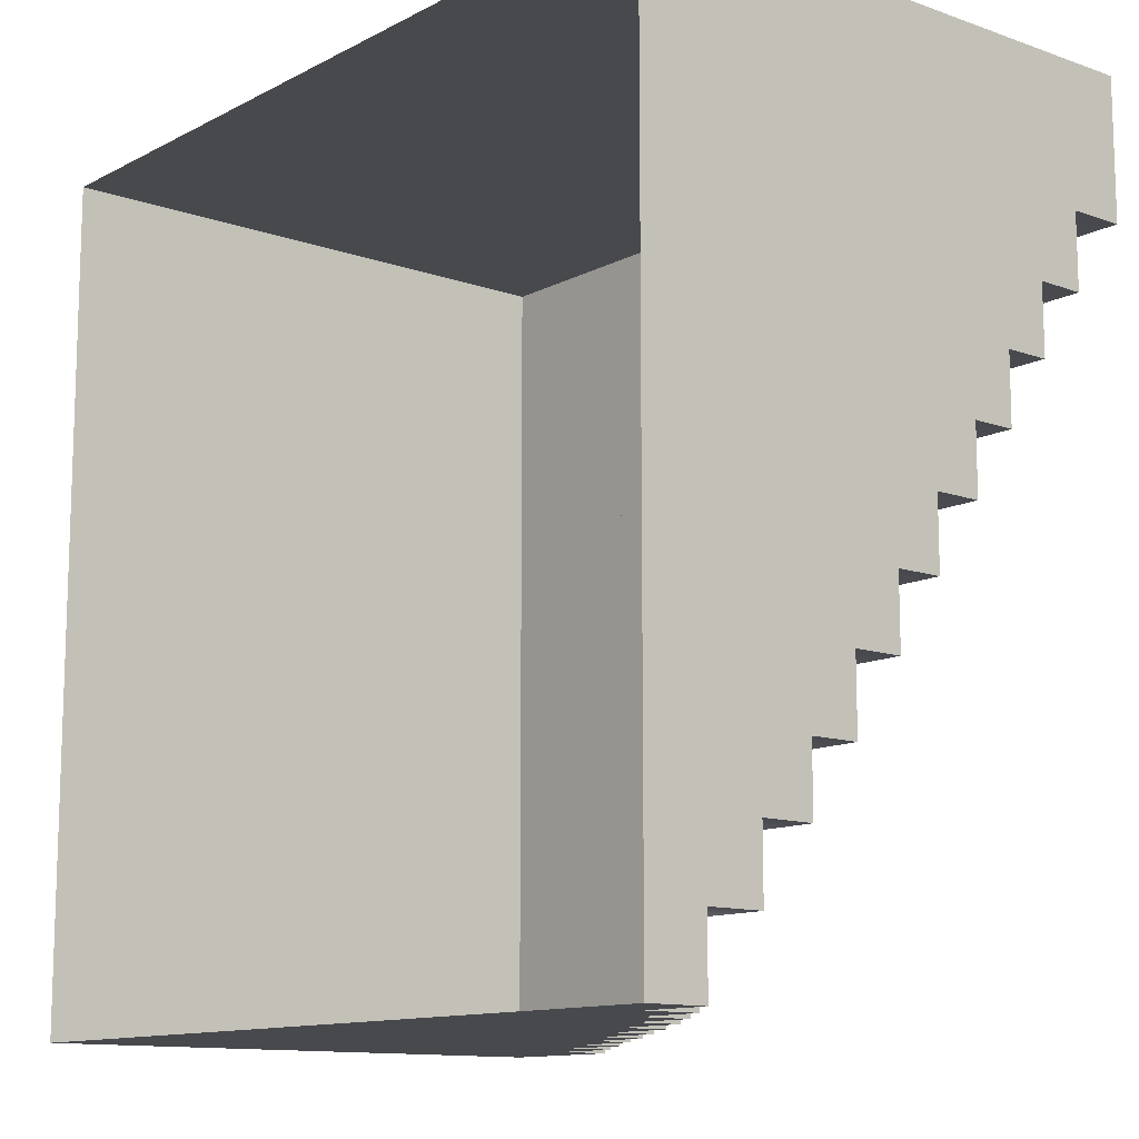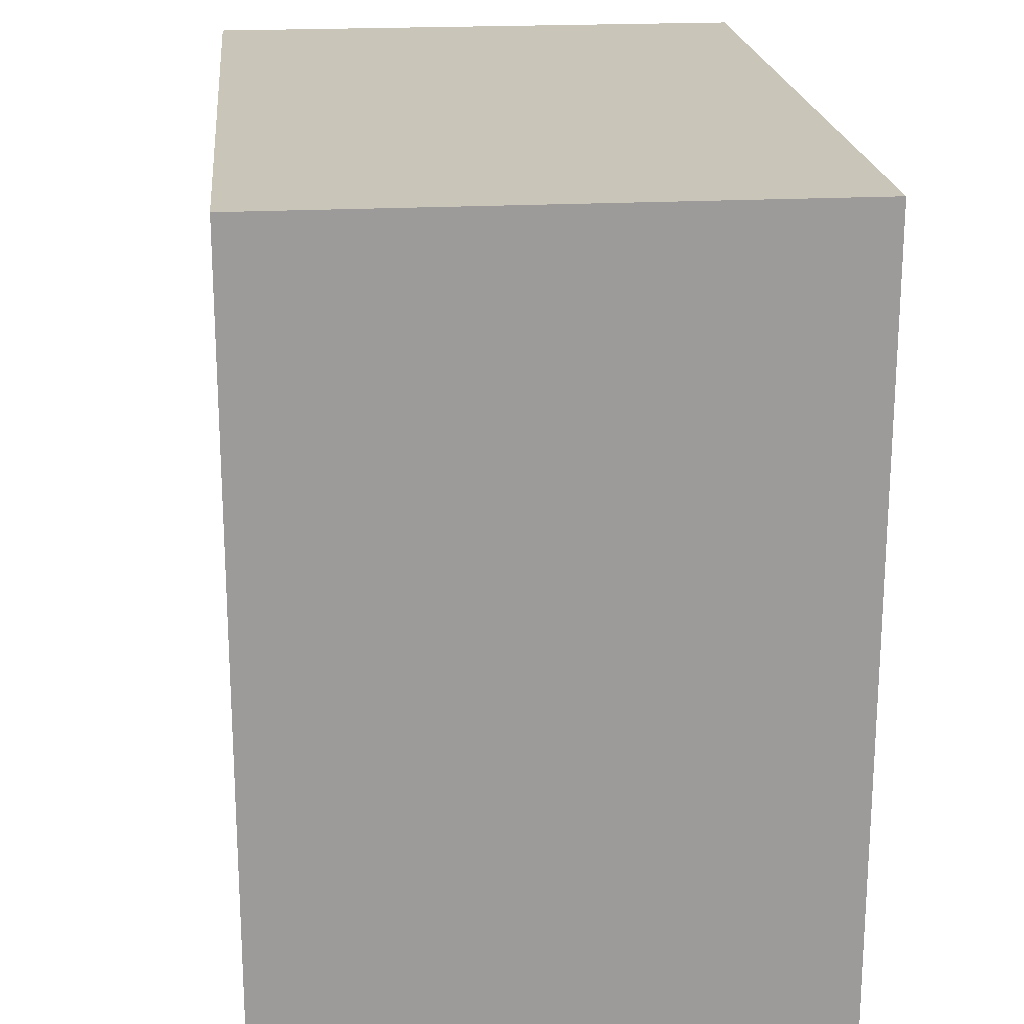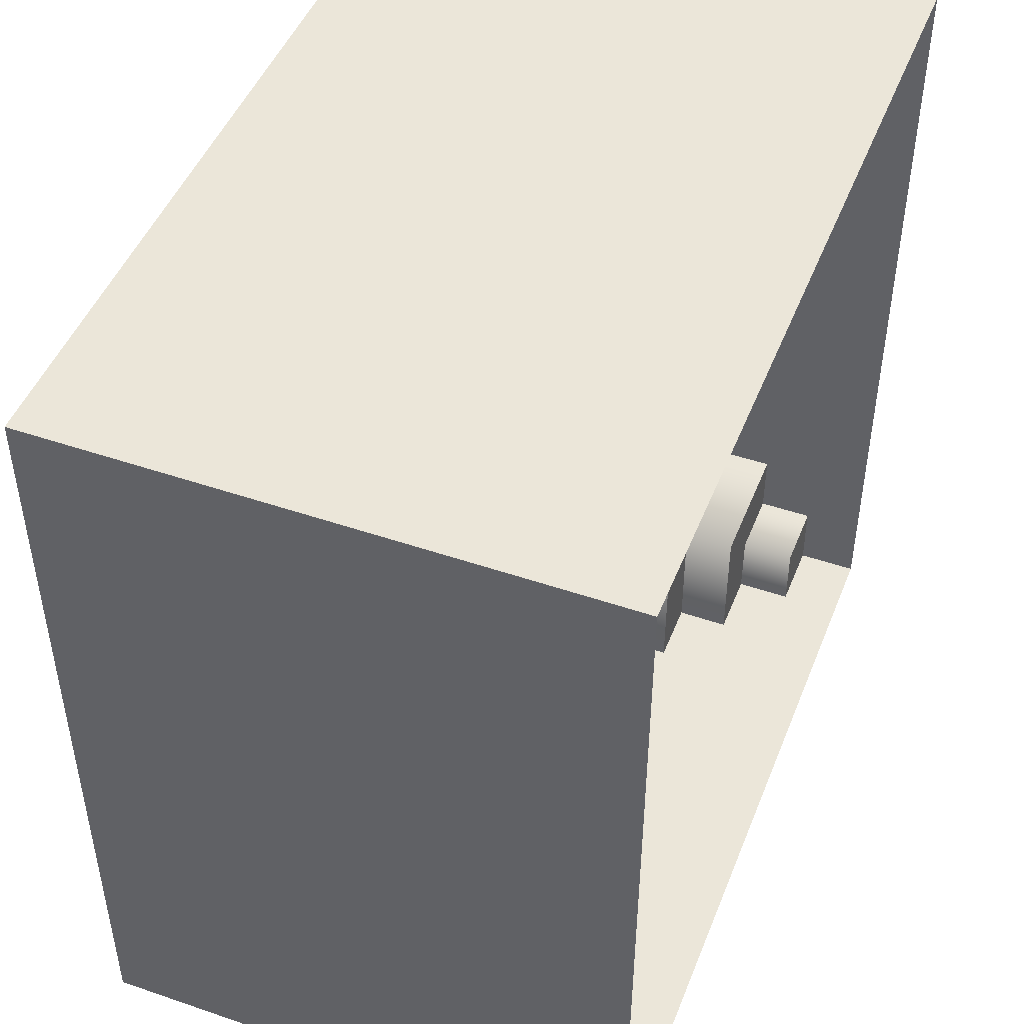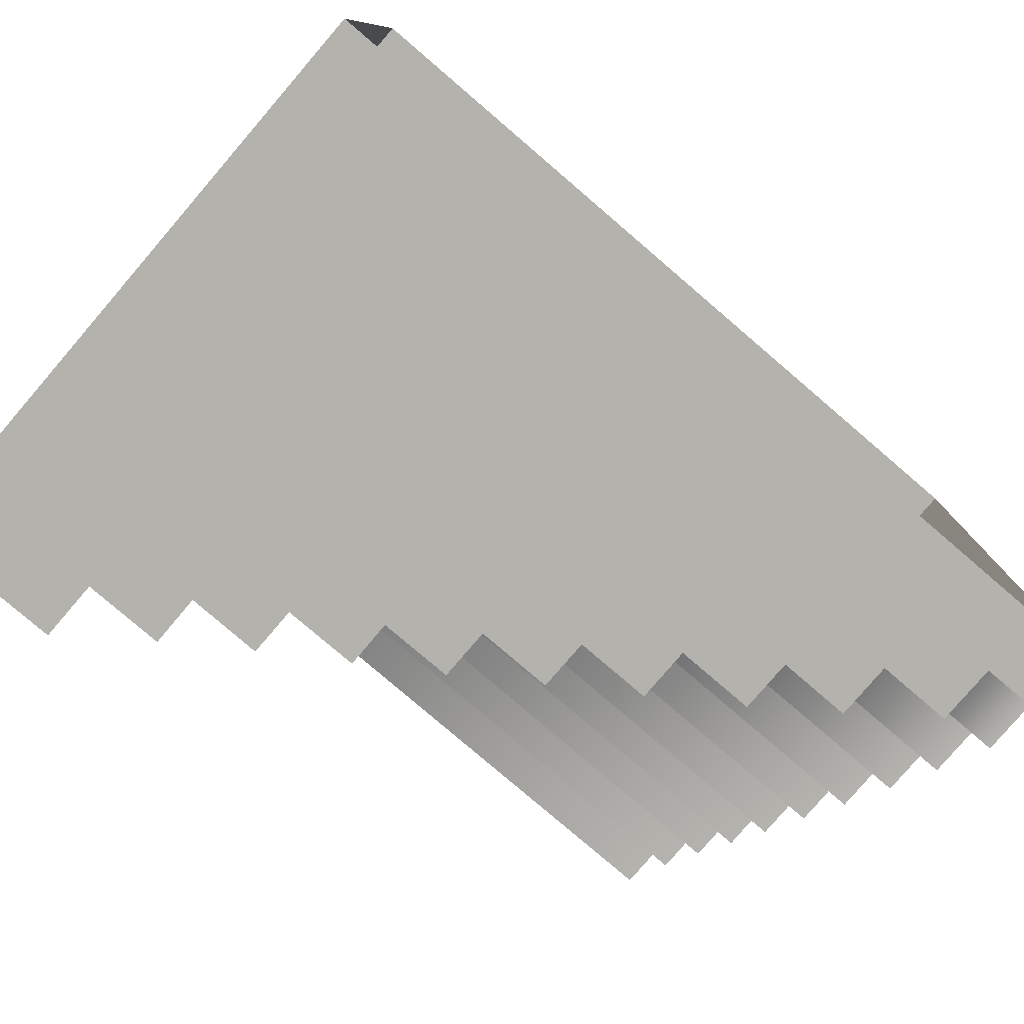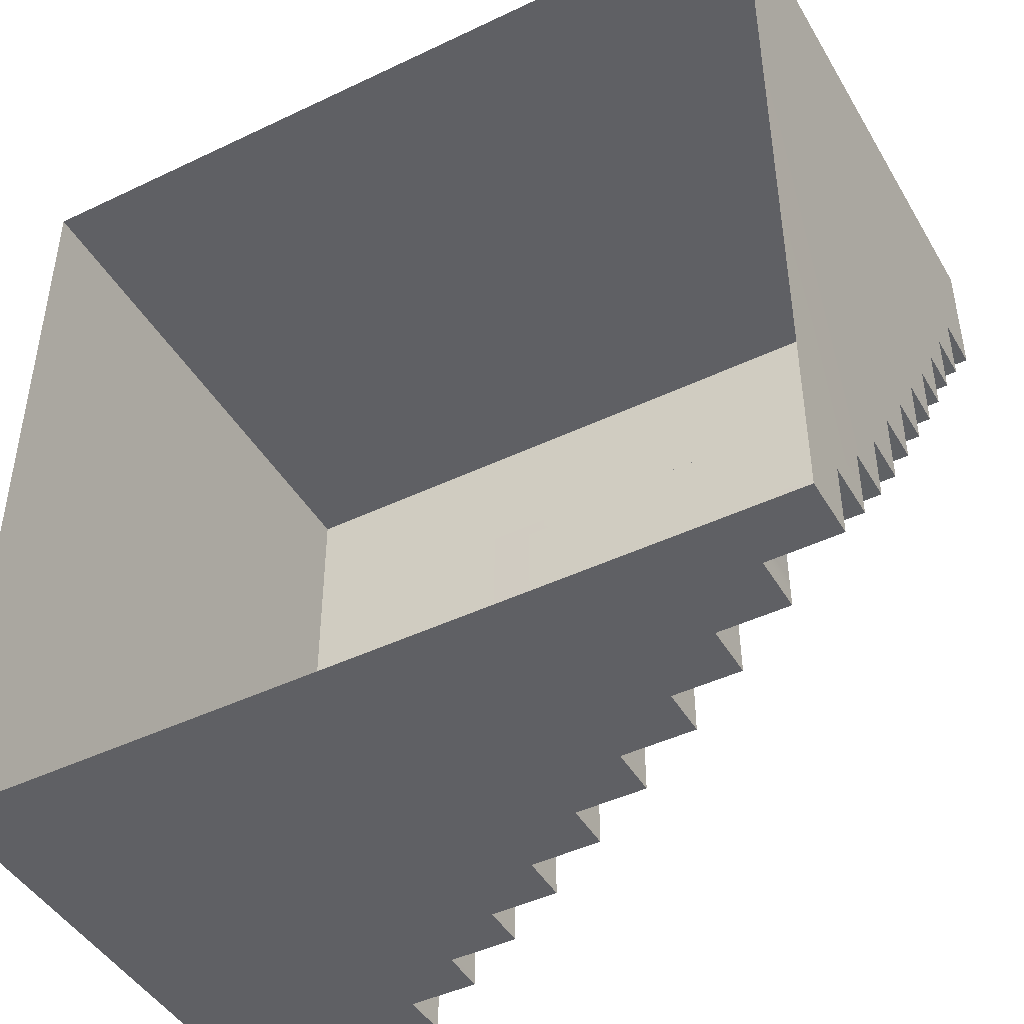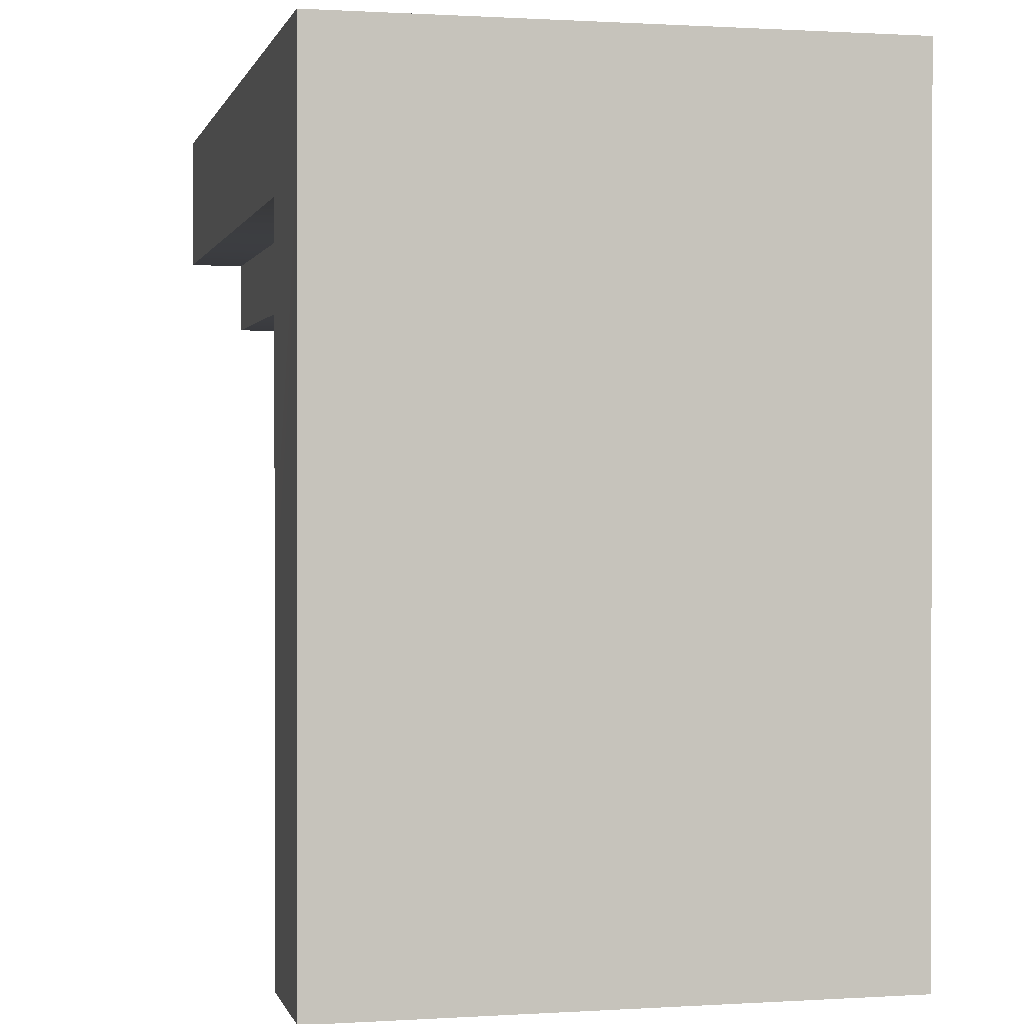
<metadata>
{"format":"obj","ext":"obj","renderer":"f3d","projection":"perspective","resolution":1024,"background":"white","views":[{"elev":-12.1,"azim":50.3,"up":"+Z"},{"elev":20.6,"azim":-95.5,"up":"+Z"},{"elev":47.5,"azim":-68.9,"up":"+Z"},{"elev":-79.6,"azim":-40.6,"up":"+Z"},{"elev":-45.2,"azim":28.9,"up":"+Z"},{"elev":0.6,"azim":-103.1,"up":"+Z"}]}
</metadata>
<code>
o m_a.013
v 12.47 3.041 2.506
v 12.47 2.094 2.508
v 12.5 3.041 0
v 12.49 2.095 0
v 13.72 2.095 1.276
v 13.72 2.095 0
v 12.47 2.094 2.508
v 12.49 2.095 0
v 13.72 2.095 1.276
v 13.72 1.093 1.275
v 13.72 2.095 0
v 13.72 1.092 0
v 12.47 3.041 2.506
v 12.5 3.041 0
v 11.31 3.039 3.691
v 11.31 3.039 0
v 10 4.82 1e-06
v 8.744 4.82 1e-06
v 10 4.82 5.002
v 8.744 4.82 6.261
v 11.31 3.921 1e-06
v 9.999 3.92 1e-06
v 11.31 3.921 3.692
v 9.999 3.92 4.998
v 11.31 3.921 1e-06
v 11.31 3.921 3.692
v 11.31 3.039 0
v 11.31 3.039 3.691
v 10 4.82 5.002
v 9.999 3.92 4.998
v 10 4.82 1e-06
v 9.999 3.92 1e-06
v 7.492 6.533 7.508
v 7.489 5.671 7.509
v 7.489 6.533 1e-06
v 7.489 5.671 1e-06
v 8.744 5.671 6.253
v 8.744 5.671 1e-06
v 7.489 5.671 7.509
v 7.489 5.671 1e-06
v 8.744 5.671 6.253
v 8.744 4.82 6.261
v 8.744 5.671 1e-06
v 8.744 4.82 1e-06
v 7.492 6.533 7.508
v 7.489 6.533 1e-06
v 6.275 6.538 8.721
v 6.275 6.539 1e-06
v 5.041 8.143 1e-06
v 3.806 8.139 1e-06
v 5.041 8.143 9.957
v 3.806 8.139 11.19
v 6.281 7.329 1e-06
v 5.041 7.333 1e-06
v 6.281 7.329 8.716
v 5.041 7.333 9.954
v 6.281 7.329 1e-06
v 6.281 7.329 8.716
v 6.275 6.539 1e-06
v 6.275 6.538 8.721
v 5.041 8.143 9.957
v 5.041 7.333 9.954
v 5.041 8.143 1e-06
v 5.041 7.333 1e-06
v 3.814 8.999 11.18
v 3.814 8.999 1e-06
v 2.485 8.996 12.52
v 2.485 8.997 1e-06
v 3.814 8.999 11.18
v 3.806 8.139 11.19
v 3.814 8.999 1e-06
v 3.806 8.139 1e-06
v 6.281 7.329 1e-06
v 6.275 6.539 1e-06
v 5.041 7.333 1e-06
v 7.489 6.533 1e-06
v 7.489 5.671 1e-06
v 8.744 5.671 1e-06
v 8.744 4.82 1e-06
v 12.5 3.041 0
v 12.49 2.095 0
v 11.31 3.039 0
v 13.72 2.095 0
v 13.72 1.092 0
v 15 1.086 0
v 15 -0 0.002
v 0.003 0 -0.002
v 5.041 8.143 1e-06
v 3.806 8.139 1e-06
v 10 4.82 1e-06
v 9.999 3.92 1e-06
v 11.31 3.921 1e-06
v 2.485 10 2e-06
v 2.485 8.997 1e-06
v 0 10 2e-06
v 3.814 8.999 1e-06
v 0 10 15
v 0 10 2e-06
v -0.003 -2e-06 15
v 0.003 0 -0.002
v 2.485 10 12.52
v 2.485 8.996 12.52
v 2.485 10 2e-06
v 2.485 8.997 1e-06
v 2.485 10 2e-06
v 0 10 2e-06
v 0 10 15
v 2.485 10 12.52
v 15 3.041 2.504
v 15 2.094 2.507
v 15 2.095 1.276
v 15 2.094 2.507
v 15 2.095 1.276
v 15 1.091 1.277
v 15 3.041 2.504
v 15 3.039 3.693
v 15 4.82 4.999
v 15 4.82 6.256
v 8.744 4.82 6.261
v 15 3.921 3.693
v 15 3.92 5.001
v 15 3.921 3.693
v 15 3.039 3.693
v 15 4.82 4.999
v 15 3.92 5.001
v 15 6.533 7.508
v 15 5.67 7.511
v 15 5.671 6.256
v 15 5.67 7.511
v 15 5.671 6.256
v 15 4.82 6.256
v 15 6.533 7.508
v 15 6.538 8.725
v 15 8.143 9.959
v 15 8.139 11.19
v 15 7.329 8.719
v 15 7.333 9.959
v 15 7.329 8.719
v 15 6.538 8.725
v 15 8.143 9.959
v 15 7.333 9.959
v 15 8.999 11.19
v 15 8.997 12.52
v 15 8.999 11.19
v 15 8.139 11.19
v 13.72 1.093 1.275
v 15 1.091 1.277
v 13.72 1.092 0
v 15 1.086 0
v 15 7.329 8.719
v 15 7.333 9.959
v 15 6.538 8.725
v 15 6.533 7.508
v 15 5.67 7.511
v 15 5.671 6.256
v 15 4.82 6.256
v 15 3.041 2.504
v 15 3.039 3.693
v 15 2.094 2.507
v 15 2.095 1.276
v 15 1.091 1.277
v 15 1.086 0
v 15 -0 0.002
v 15 -2e-06 15
v 15 8.143 9.959
v 15 8.139 11.19
v 15 4.82 4.999
v 15 3.92 5.001
v 15 3.921 3.693
v 15 10 12.52
v 15 10 15
v 15 8.997 12.52
v 15 8.999 11.19
v 0 10 15
v -0.003 -2e-06 15
v 15 10 15
v 15 -2e-06 15
v 15 10 12.52
v 15 8.997 12.52
v 15 10 12.52
v 15 10 15
g m_a.013_m_a.013_Default_OBJ.019
f 1 2 3
f 2 4 3
f 5 6 7
f 7 6 8
f 9 10 11
f 10 12 11
f 13 14 15
f 14 16 15
f 17 18 19
f 18 20 19
f 21 22 23
f 22 24 23
f 25 26 27
f 27 26 28
f 29 30 31
f 30 32 31
f 33 34 35
f 34 36 35
f 37 38 39
f 39 38 40
f 41 42 43
f 42 44 43
f 45 46 47
f 46 48 47
f 49 50 51
f 50 52 51
f 53 54 55
f 54 56 55
f 57 58 59
f 59 58 60
f 61 62 63
f 62 64 63
f 65 66 67
f 67 66 68
f 69 70 71
f 70 72 71
f 73 74 75
f 76 77 74
f 78 79 77
f 80 81 82
f 83 84 81
f 85 86 84
f 86 87 84
f 84 87 81
f 81 87 82
f 88 75 89
f 90 91 79
f 92 82 91
f 82 87 91
f 91 87 79
f 79 87 77
f 77 87 74
f 93 94 95
f 74 87 75
f 75 87 89
f 95 94 87
f 94 96 87
f 96 89 87
f 97 98 99
f 98 100 99
f 101 102 103
f 102 104 103
f 105 106 107
f 108 105 107
f 1 109 2
f 2 109 110
f 5 7 111
f 7 112 111
f 9 113 10
f 10 113 114
f 13 15 115
f 115 15 116
f 117 19 118
f 118 19 119
f 120 23 121
f 121 23 24
f 122 123 26
f 123 28 26
f 29 124 30
f 30 124 125
f 33 126 34
f 34 126 127
f 37 39 128
f 39 129 128
f 41 130 42
f 42 130 131
f 45 47 132
f 132 47 133
f 134 51 135
f 135 51 52
f 136 55 137
f 137 55 56
f 138 139 58
f 139 60 58
f 61 140 62
f 62 140 141
f 65 67 142
f 67 143 142
f 69 144 70
f 70 144 145
f 146 147 148
f 148 147 149
f 150 151 152
f 153 152 154
f 155 154 156
f 157 158 159
f 160 159 161
f 162 161 163
f 163 161 164
f 161 159 164
f 159 158 164
f 165 166 151
f 167 156 168
f 169 168 158
f 158 168 164
f 168 156 164
f 156 154 164
f 154 152 164
f 170 171 172
f 152 151 164
f 151 166 164
f 171 164 172
f 172 164 173
f 173 164 166
f 174 175 176
f 176 175 177
f 101 178 102
f 102 178 179
f 180 107 181
f 108 107 180

</code>
